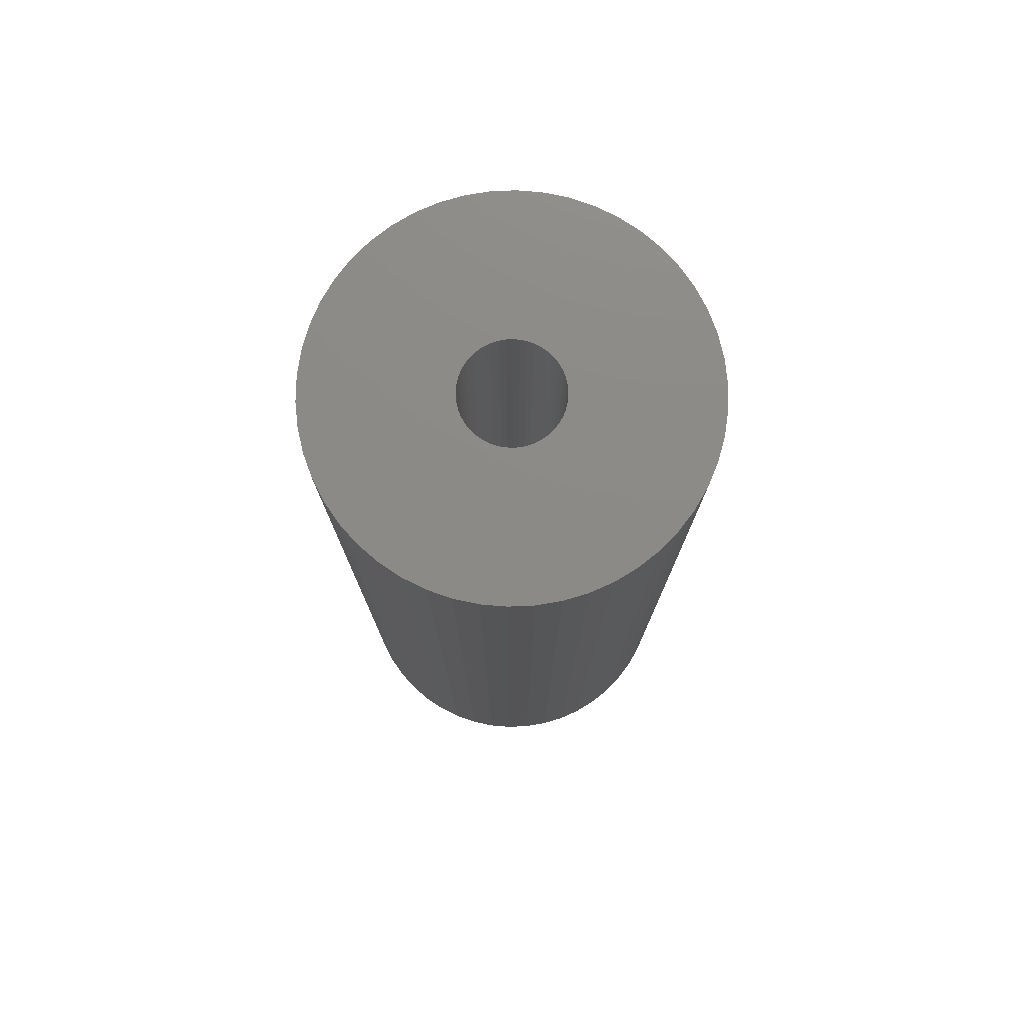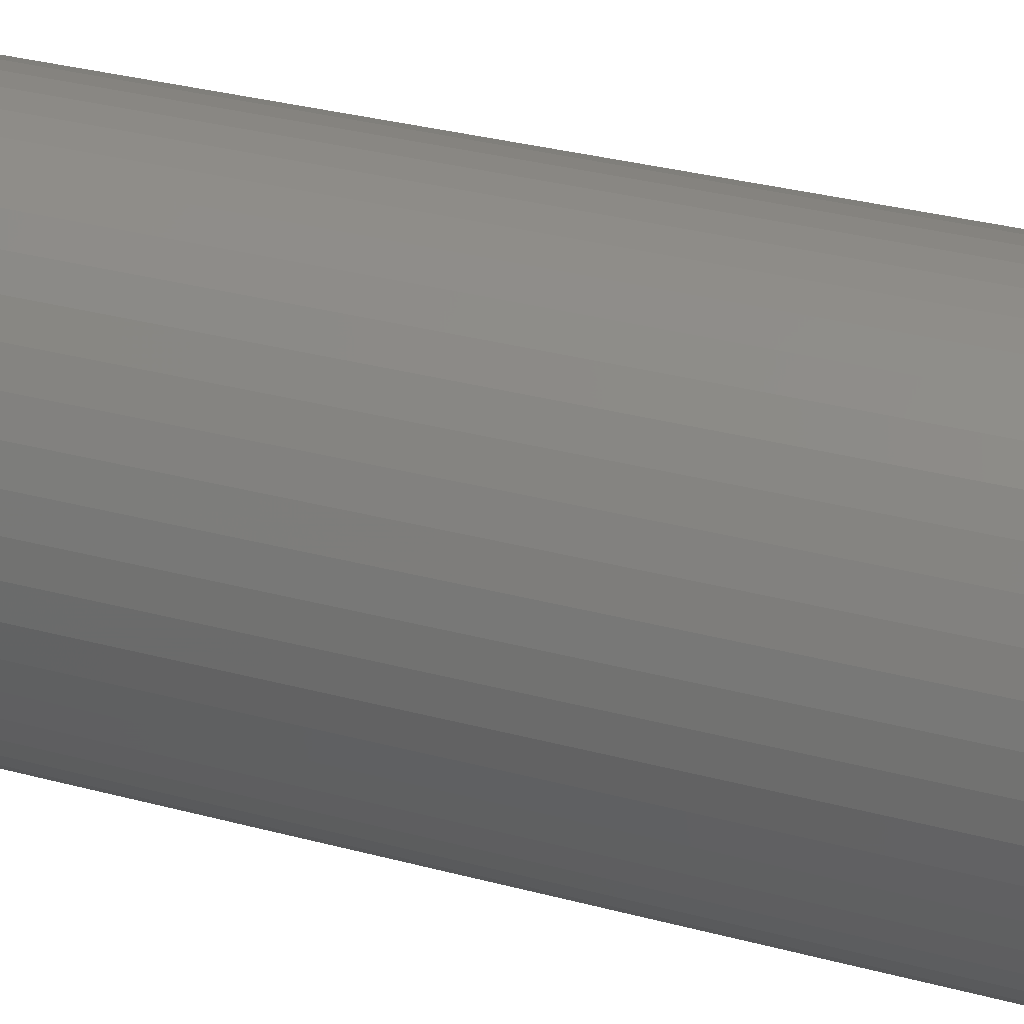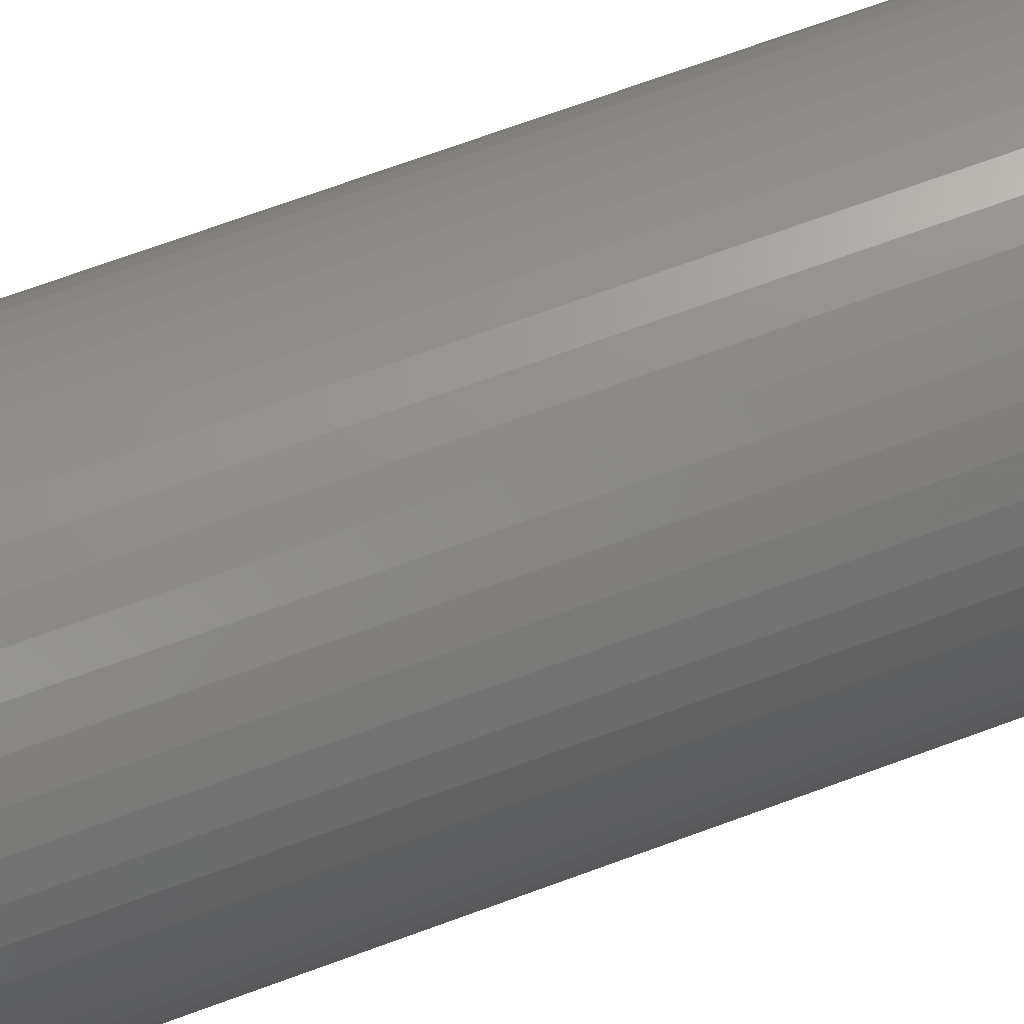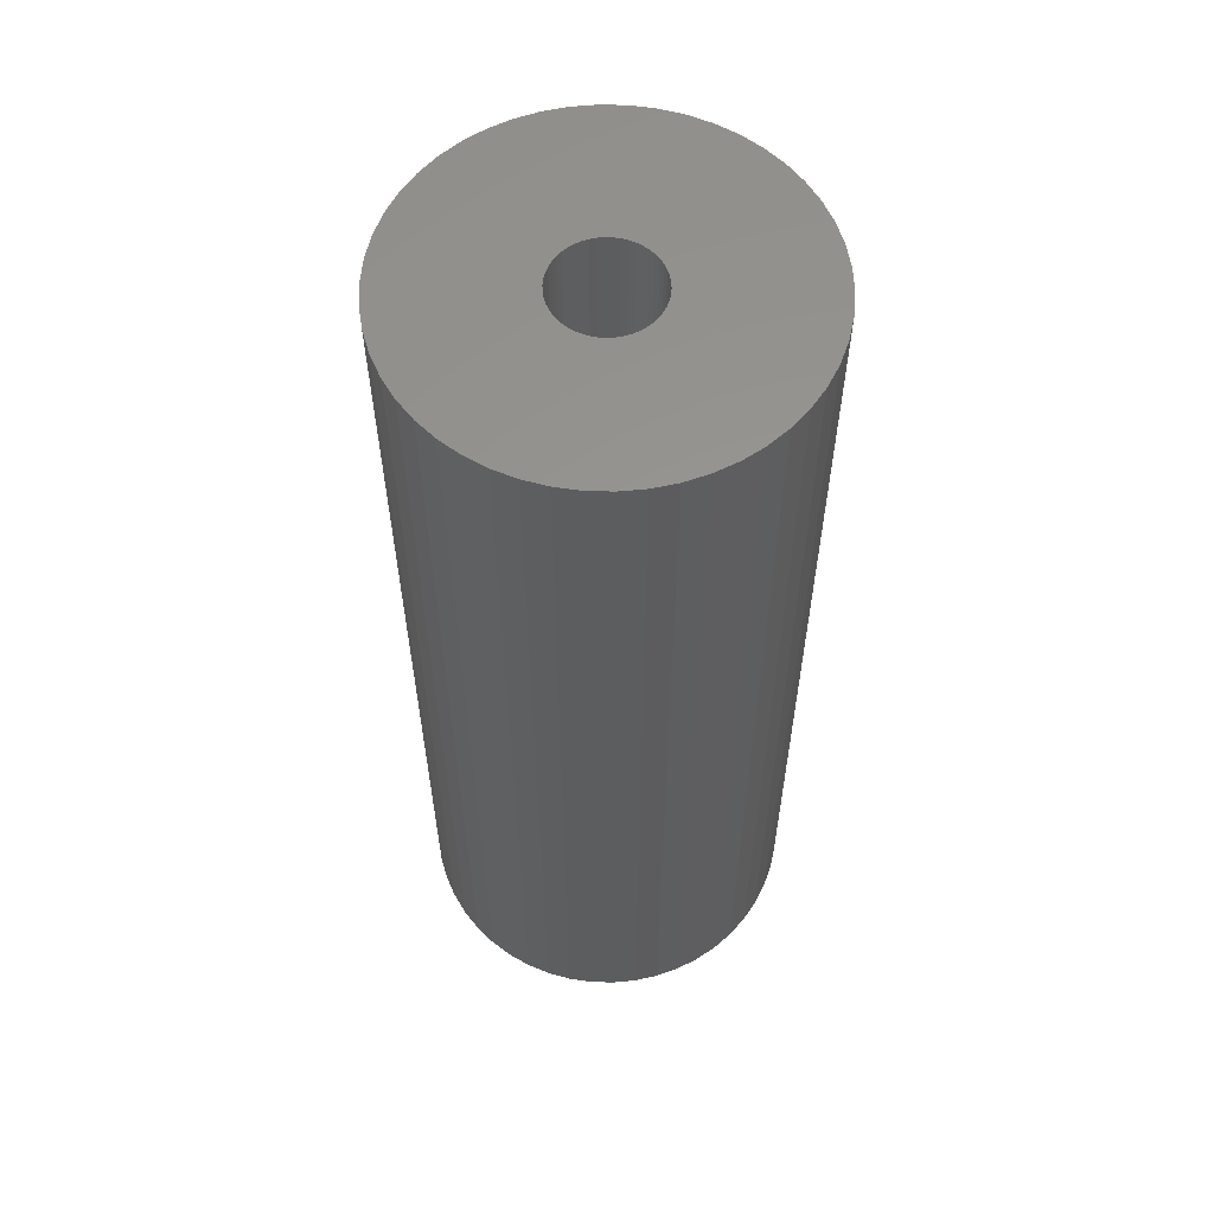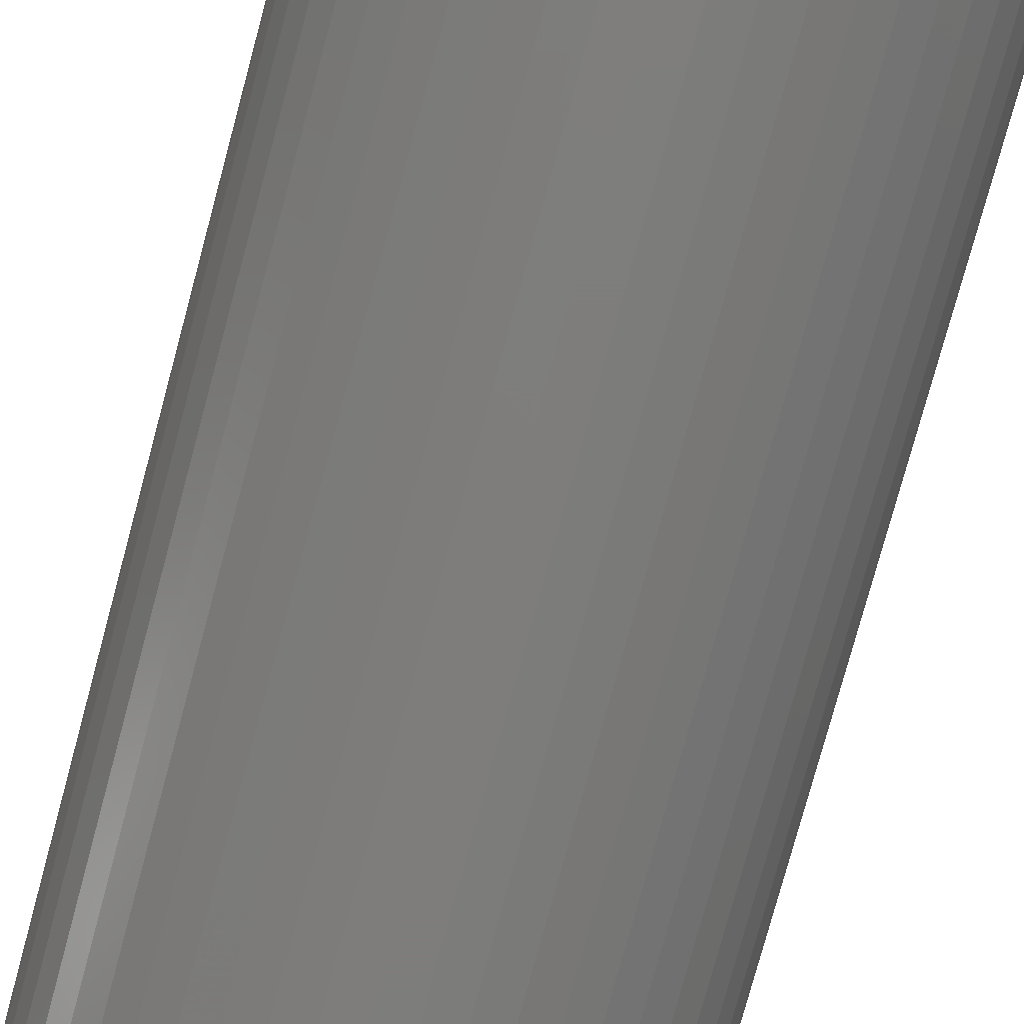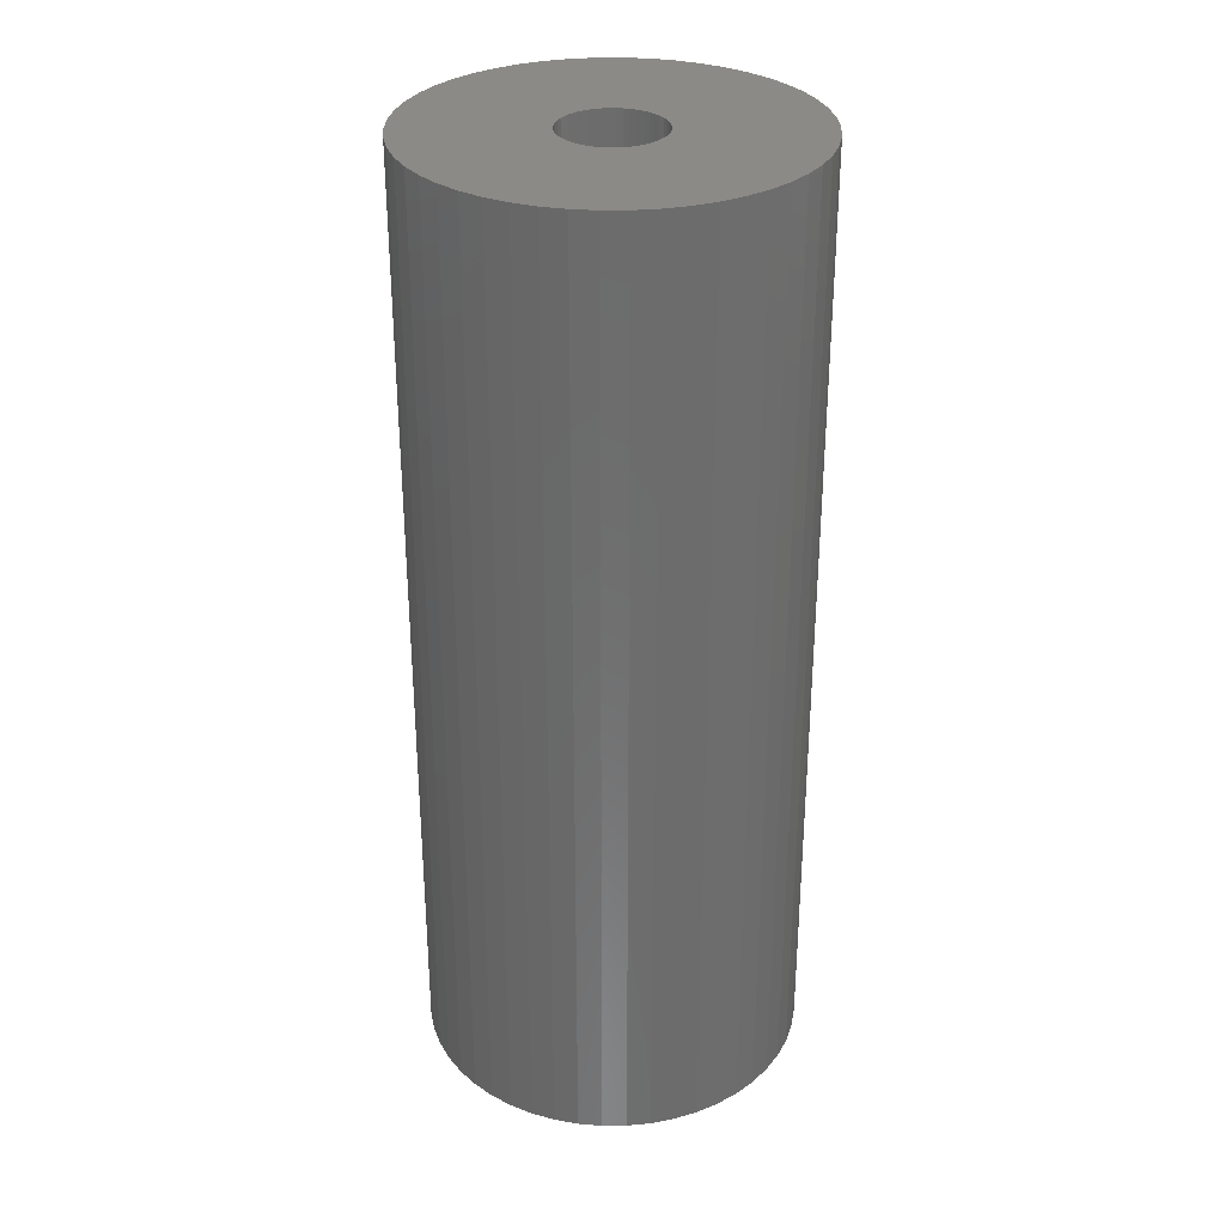
<metadata>
{"format":"stl","ext":"stl","renderer":"f3d","projection":"perspective","resolution":1024,"background":"white","views":[{"elev":77.2,"azim":62.4,"up":"+Z"},{"elev":31.5,"azim":-69.0,"up":"+Y"},{"elev":72.9,"azim":70.1,"up":"+Y"},{"elev":58.6,"azim":-142.4,"up":"+Z"},{"elev":-77.1,"azim":164.9,"up":"+Y"},{"elev":31.2,"azim":143.4,"up":"+Z"}]}
</metadata>
<code>
# stl→obj: 200 verts, 400 faces
v 11.5 0 28.5
v 11.41 1.441 -28.5
v 11.41 1.441 28.5
v 11.5 0 -28.5
v -11.5 0 -28.5
v -11.41 1.441 28.5
v -11.41 1.441 -28.5
v -11.5 0 28.5
v 0.7221 11.48 -28.5
v -0.7221 11.48 28.5
v 0.7221 11.48 28.5
v -0.7221 11.48 -28.5
v -0.7221 -11.48 -28.5
v 0.7221 -11.48 28.5
v -0.7221 -11.48 28.5
v 0.7221 -11.48 -28.5
v 8.383 -7.872 28.5
v 9.304 -6.76 -28.5
v 9.304 -6.76 28.5
v 8.383 -7.872 -28.5
v 8.383 7.872 -28.5
v 7.33 8.861 28.5
v 8.383 7.872 28.5
v 7.33 8.861 -28.5
v -7.33 8.861 -28.5
v -8.383 7.872 28.5
v -7.33 8.861 28.5
v -8.383 7.872 -28.5
v -3.554 10.94 -28.5
v -4.896 10.41 28.5
v -3.554 10.94 28.5
v -4.896 10.41 -28.5
v 10.69 4.233 28.5
v 10.08 5.54 -28.5
v 10.08 5.54 28.5
v 10.69 4.233 -28.5
v 4.896 10.41 -28.5
v 3.554 10.94 28.5
v 4.896 10.41 28.5
v 3.554 10.94 -28.5
v 6.162 9.71 -28.5
v 6.162 9.71 28.5
v -10.69 4.233 -28.5
v -10.08 5.54 28.5
v -10.08 5.54 -28.5
v -10.69 4.233 28.5
v -9.304 6.76 -28.5
v -9.304 6.76 28.5
v 3 0 28.5
v 2.976 0.376 28.5
v 11.14 2.86 28.5
v 11.41 -1.441 28.5
v 2.906 0.7461 28.5
v 2.976 -0.376 28.5
v 2.789 1.104 28.5
v 11.14 -2.86 28.5
v 2.629 1.445 28.5
v 9.304 6.76 28.5
v 2.906 -0.7461 28.5
v 2.427 1.763 28.5
v 10.69 -4.233 28.5
v 2.187 2.054 28.5
v 2.789 -1.104 28.5
v 1.912 2.312 28.5
v 10.08 -5.54 28.5
v 1.607 2.533 28.5
v 2.629 -1.445 28.5
v 1.277 2.714 28.5
v 2.427 -1.763 28.5
v 0.9271 2.853 28.5
v 2.155 11.3 28.5
v 0.5621 2.947 28.5
v 0.1884 2.994 28.5
v -0.1884 2.994 28.5
v -0.5621 2.947 28.5
v -2.155 11.3 28.5
v -0.9271 2.853 28.5
v -1.277 2.714 28.5
v -1.607 2.533 28.5
v -6.162 9.71 28.5
v -1.912 2.312 28.5
v -2.187 2.054 28.5
v -2.427 1.763 28.5
v 2.187 -2.054 28.5
v 7.33 -8.861 28.5
v 1.912 -2.312 28.5
v 6.162 -9.71 28.5
v 1.607 -2.533 28.5
v 4.896 -10.41 28.5
v 1.277 -2.714 28.5
v 3.554 -10.94 28.5
v 0.9271 -2.853 28.5
v 2.155 -11.3 28.5
v 0.5621 -2.947 28.5
v 0.1884 -2.994 28.5
v -0.1884 -2.994 28.5
v -0.5621 -2.947 28.5
v -2.155 -11.3 28.5
v -0.9271 -2.853 28.5
v -3.554 -10.94 28.5
v -1.277 -2.714 28.5
v -4.896 -10.41 28.5
v -1.607 -2.533 28.5
v -6.162 -9.71 28.5
v -1.912 -2.312 28.5
v -7.33 -8.861 28.5
v -2.187 -2.054 28.5
v -8.383 -7.872 28.5
v -2.427 -1.763 28.5
v -9.304 -6.76 28.5
v -2.629 -1.445 28.5
v -10.08 -5.54 28.5
v -2.789 -1.104 28.5
v -10.69 -4.233 28.5
v -2.906 -0.7461 28.5
v -11.14 -2.86 28.5
v -2.976 -0.376 28.5
v -11.41 -1.441 28.5
v -3 0 28.5
v -2.629 1.445 28.5
v -2.789 1.104 28.5
v -2.906 0.7461 28.5
v -11.14 2.86 28.5
v -2.976 0.376 28.5
v -2.155 11.3 -28.5
v 3 0 -28.5
v 11.41 -1.441 -28.5
v 2.976 -0.376 -28.5
v 11.14 -2.86 -28.5
v 2.906 -0.7461 -28.5
v 10.69 -4.233 -28.5
v 2.976 0.376 -28.5
v 2.789 -1.104 -28.5
v 10.08 -5.54 -28.5
v 11.14 2.86 -28.5
v 2.629 -1.445 -28.5
v 2.906 0.7461 -28.5
v 2.427 -1.763 -28.5
v 2.187 -2.054 -28.5
v 7.33 -8.861 -28.5
v 2.789 1.104 -28.5
v 1.912 -2.312 -28.5
v 6.162 -9.71 -28.5
v 1.607 -2.533 -28.5
v 4.896 -10.41 -28.5
v 2.629 1.445 -28.5
v 1.277 -2.714 -28.5
v 3.554 -10.94 -28.5
v 9.304 6.76 -28.5
v 2.427 1.763 -28.5
v 0.9271 -2.853 -28.5
v 2.155 -11.3 -28.5
v 0.5621 -2.947 -28.5
v 0.1884 -2.994 -28.5
v -0.1884 -2.994 -28.5
v -0.5621 -2.947 -28.5
v -2.155 -11.3 -28.5
v -0.9271 -2.853 -28.5
v -3.554 -10.94 -28.5
v -1.277 -2.714 -28.5
v -4.896 -10.41 -28.5
v -1.607 -2.533 -28.5
v -6.162 -9.71 -28.5
v -1.912 -2.312 -28.5
v -7.33 -8.861 -28.5
v -2.187 -2.054 -28.5
v -8.383 -7.872 -28.5
v -9.304 -6.76 -28.5
v -2.427 -1.763 -28.5
v 2.187 2.054 -28.5
v 1.912 2.312 -28.5
v 1.607 2.533 -28.5
v 1.277 2.714 -28.5
v 0.9271 2.853 -28.5
v 2.155 11.3 -28.5
v 0.5621 2.947 -28.5
v 0.1884 2.994 -28.5
v -0.1884 2.994 -28.5
v -0.5621 2.947 -28.5
v -0.9271 2.853 -28.5
v -1.277 2.714 -28.5
v -1.607 2.533 -28.5
v -6.162 9.71 -28.5
v -1.912 2.312 -28.5
v -2.187 2.054 -28.5
v -2.427 1.763 -28.5
v -2.629 1.445 -28.5
v -2.789 1.104 -28.5
v -2.906 0.7461 -28.5
v -11.14 2.86 -28.5
v -2.976 0.376 -28.5
v -3 0 -28.5
v -2.629 -1.445 -28.5
v -10.08 -5.54 -28.5
v -2.789 -1.104 -28.5
v -10.69 -4.233 -28.5
v -2.906 -0.7461 -28.5
v -11.14 -2.86 -28.5
v -2.976 -0.376 -28.5
v -11.41 -1.441 -28.5
f 1 2 3
f 2 1 4
f 5 6 7
f 6 5 8
f 9 10 11
f 10 9 12
f 13 14 15
f 14 13 16
f 17 18 19
f 18 17 20
f 21 22 23
f 22 21 24
f 25 26 27
f 26 25 28
f 29 30 31
f 30 29 32
f 33 34 35
f 34 33 36
f 37 38 39
f 38 37 40
f 41 39 42
f 39 41 37
f 43 44 45
f 44 43 46
f 47 26 28
f 26 47 48
f 49 1 3
f 50 3 51
f 1 49 52
f 53 51 33
f 54 52 49
f 55 33 35
f 52 54 56
f 57 35 58
f 59 56 54
f 60 58 23
f 56 59 61
f 62 23 22
f 63 61 59
f 64 22 42
f 61 63 65
f 66 42 39
f 67 65 63
f 68 39 38
f 65 67 19
f 69 19 67
f 3 50 49
f 51 53 50
f 33 55 53
f 35 57 55
f 58 60 57
f 23 62 60
f 70 38 71
f 22 64 62
f 42 66 64
f 39 68 66
f 38 70 68
f 72 71 11
f 71 72 70
f 11 73 72
f 11 74 73
f 10 74 11
f 74 10 75
f 76 75 10
f 75 76 77
f 31 77 76
f 77 31 78
f 30 78 31
f 78 30 79
f 80 79 30
f 79 80 81
f 27 81 80
f 81 27 82
f 26 82 27
f 48 83 26
f 82 26 83
f 19 69 17
f 84 17 69
f 17 84 85
f 86 85 84
f 85 86 87
f 88 87 86
f 87 88 89
f 90 89 88
f 89 90 91
f 92 91 90
f 91 92 93
f 94 93 92
f 93 94 14
f 95 14 94
f 96 14 95
f 15 96 97
f 96 15 14
f 98 97 99
f 100 99 101
f 102 101 103
f 104 103 105
f 97 98 15
f 106 105 107
f 108 107 109
f 110 109 111
f 112 111 113
f 114 113 115
f 116 115 117
f 99 100 98
f 118 117 119
f 83 48 120
f 44 120 48
f 101 102 100
f 120 44 121
f 103 104 102
f 46 121 44
f 105 106 104
f 121 46 122
f 107 108 106
f 123 122 46
f 109 110 108
f 122 123 124
f 111 112 110
f 6 124 123
f 113 114 112
f 124 6 119
f 115 116 114
f 8 119 6
f 117 118 116
f 119 8 118
f 12 76 10
f 76 12 125
f 126 4 127
f 128 127 129
f 4 126 2
f 130 129 131
f 132 2 126
f 133 131 134
f 2 132 135
f 136 134 18
f 137 135 132
f 138 18 20
f 135 137 36
f 139 20 140
f 141 36 137
f 142 140 143
f 36 141 34
f 144 143 145
f 146 34 141
f 147 145 148
f 34 146 149
f 150 149 146
f 127 128 126
f 129 130 128
f 131 133 130
f 134 136 133
f 18 138 136
f 20 139 138
f 151 148 152
f 140 142 139
f 143 144 142
f 145 147 144
f 148 151 147
f 153 152 16
f 152 153 151
f 16 154 153
f 16 155 154
f 13 155 16
f 155 13 156
f 157 156 13
f 156 157 158
f 159 158 157
f 158 159 160
f 161 160 159
f 160 161 162
f 163 162 161
f 162 163 164
f 165 164 163
f 164 165 166
f 167 166 165
f 168 169 167
f 166 167 169
f 149 150 21
f 170 21 150
f 21 170 24
f 171 24 170
f 24 171 41
f 172 41 171
f 41 172 37
f 173 37 172
f 37 173 40
f 174 40 173
f 40 174 175
f 176 175 174
f 175 176 9
f 177 9 176
f 178 9 177
f 12 178 179
f 178 12 9
f 125 179 180
f 29 180 181
f 32 181 182
f 183 182 184
f 179 125 12
f 25 184 185
f 28 185 186
f 47 186 187
f 45 187 188
f 43 188 189
f 190 189 191
f 180 29 125
f 7 191 192
f 169 168 193
f 194 193 168
f 181 32 29
f 193 194 195
f 182 183 32
f 196 195 194
f 184 25 183
f 195 196 197
f 185 28 25
f 198 197 196
f 186 47 28
f 197 198 199
f 187 45 47
f 200 199 198
f 188 43 45
f 199 200 192
f 189 190 43
f 5 192 200
f 191 7 190
f 192 5 7
f 16 93 14
f 93 16 152
f 51 36 33
f 36 51 135
f 3 135 51
f 135 3 2
f 58 21 23
f 21 58 149
f 35 149 58
f 149 35 34
f 40 71 38
f 71 40 175
f 175 11 71
f 11 175 9
f 24 42 22
f 42 24 41
f 45 48 47
f 48 45 44
f 190 46 43
f 46 190 123
f 7 123 190
f 123 7 6
f 32 80 30
f 80 32 183
f 183 27 80
f 27 183 25
f 125 31 76
f 31 125 29
f 52 4 1
f 4 52 127
f 194 114 196
f 114 194 112
f 145 87 89
f 87 145 143
f 61 129 56
f 129 61 131
f 159 98 100
f 98 159 157
f 198 118 200
f 118 198 116
f 200 8 5
f 8 200 118
f 196 116 198
f 116 196 114
f 140 17 85
f 17 140 20
f 148 89 91
f 89 148 145
f 152 91 93
f 91 152 148
f 19 134 65
f 134 19 18
f 56 127 52
f 127 56 129
f 157 15 98
f 15 157 13
f 161 100 102
f 100 161 159
f 167 110 168
f 110 167 108
f 167 106 108
f 106 167 165
f 143 85 87
f 85 143 140
f 65 131 61
f 131 65 134
f 168 112 194
f 112 168 110
f 163 102 104
f 102 163 161
f 165 104 106
f 104 165 163
f 126 50 132
f 50 126 49
f 119 191 124
f 191 119 192
f 178 73 74
f 73 178 177
f 154 96 95
f 96 154 155
f 171 62 64
f 62 171 170
f 185 81 82
f 81 185 184
f 181 77 78
f 77 181 180
f 138 67 136
f 67 138 69
f 141 57 146
f 57 141 55
f 132 53 137
f 53 132 50
f 174 68 70
f 68 174 173
f 176 70 72
f 70 176 174
f 172 64 66
f 64 172 171
f 121 187 120
f 187 121 188
f 122 188 121
f 188 122 189
f 180 75 77
f 75 180 179
f 107 169 109
f 169 107 166
f 153 95 94
f 95 153 154
f 137 55 141
f 55 137 53
f 150 62 170
f 62 150 60
f 146 60 150
f 60 146 57
f 177 72 73
f 72 177 176
f 173 66 68
f 66 173 172
f 120 186 83
f 186 120 187
f 83 185 82
f 185 83 186
f 124 189 122
f 189 124 191
f 182 78 79
f 78 182 181
f 184 79 81
f 79 184 182
f 179 74 75
f 74 179 178
f 144 90 88
f 90 144 147
f 139 86 84
f 86 139 142
f 130 54 128
f 54 130 59
f 136 63 133
f 63 136 67
f 139 69 138
f 69 139 84
f 128 49 126
f 49 128 54
f 162 105 103
f 105 162 164
f 164 107 105
f 107 164 166
f 109 193 111
f 193 109 169
f 113 197 115
f 197 113 195
f 117 192 119
f 192 117 199
f 147 92 90
f 92 147 151
f 151 94 92
f 94 151 153
f 142 88 86
f 88 142 144
f 133 59 130
f 59 133 63
f 156 99 97
f 99 156 158
f 155 97 96
f 97 155 156
f 111 195 113
f 195 111 193
f 115 199 117
f 199 115 197
f 158 101 99
f 101 158 160
f 160 103 101
f 103 160 162

</code>
